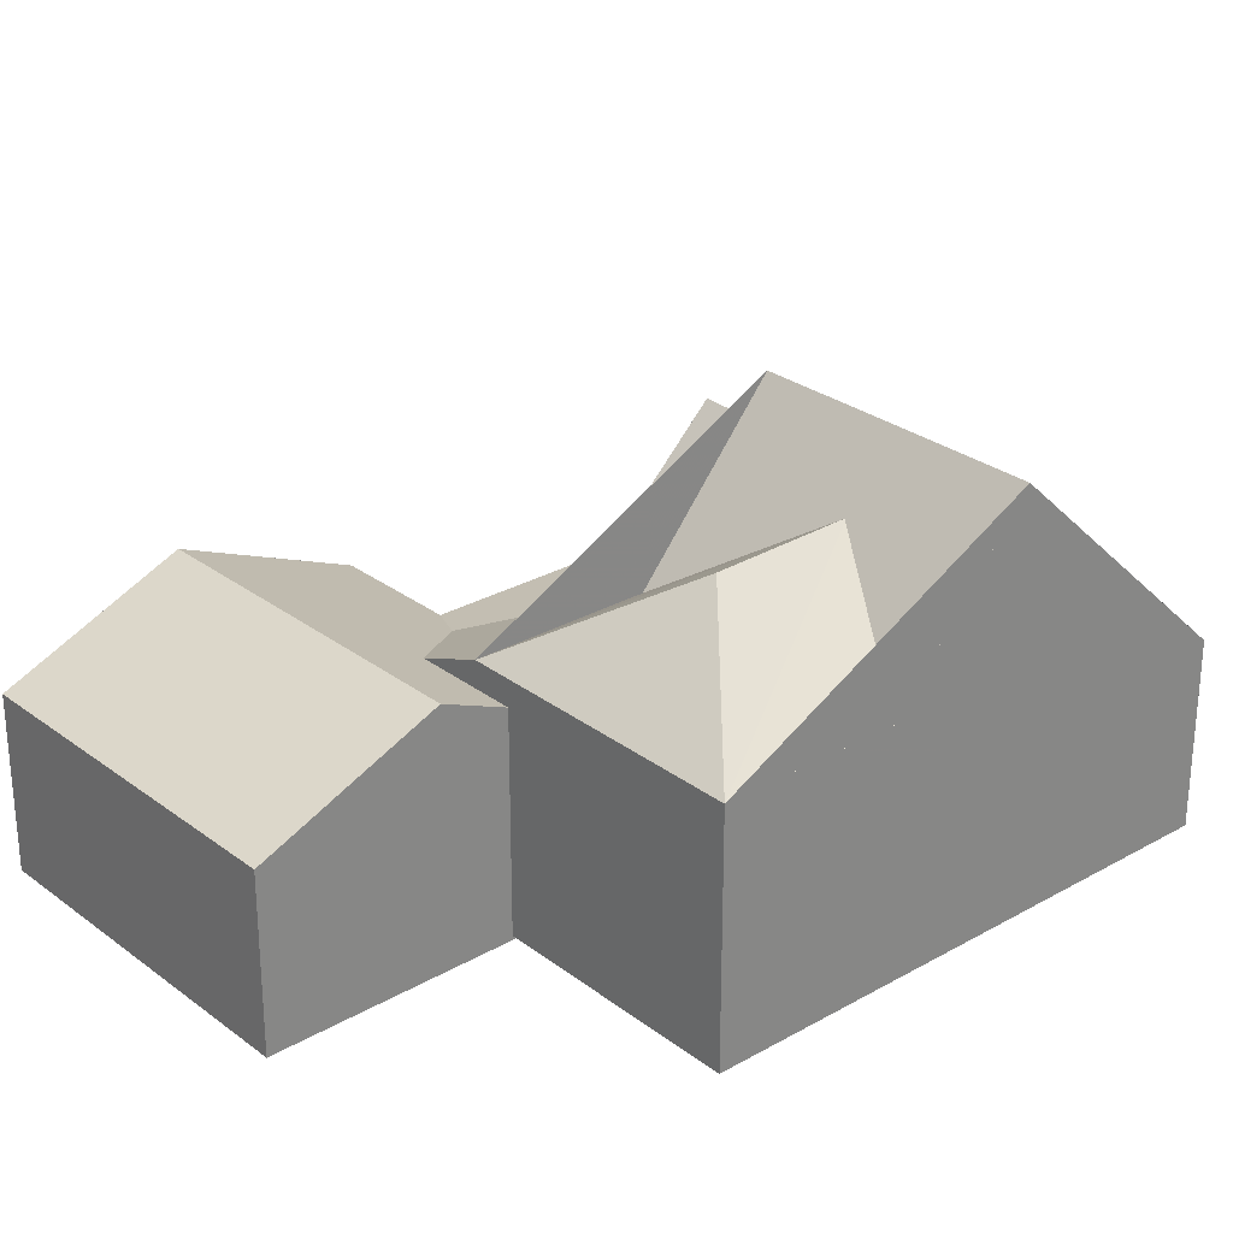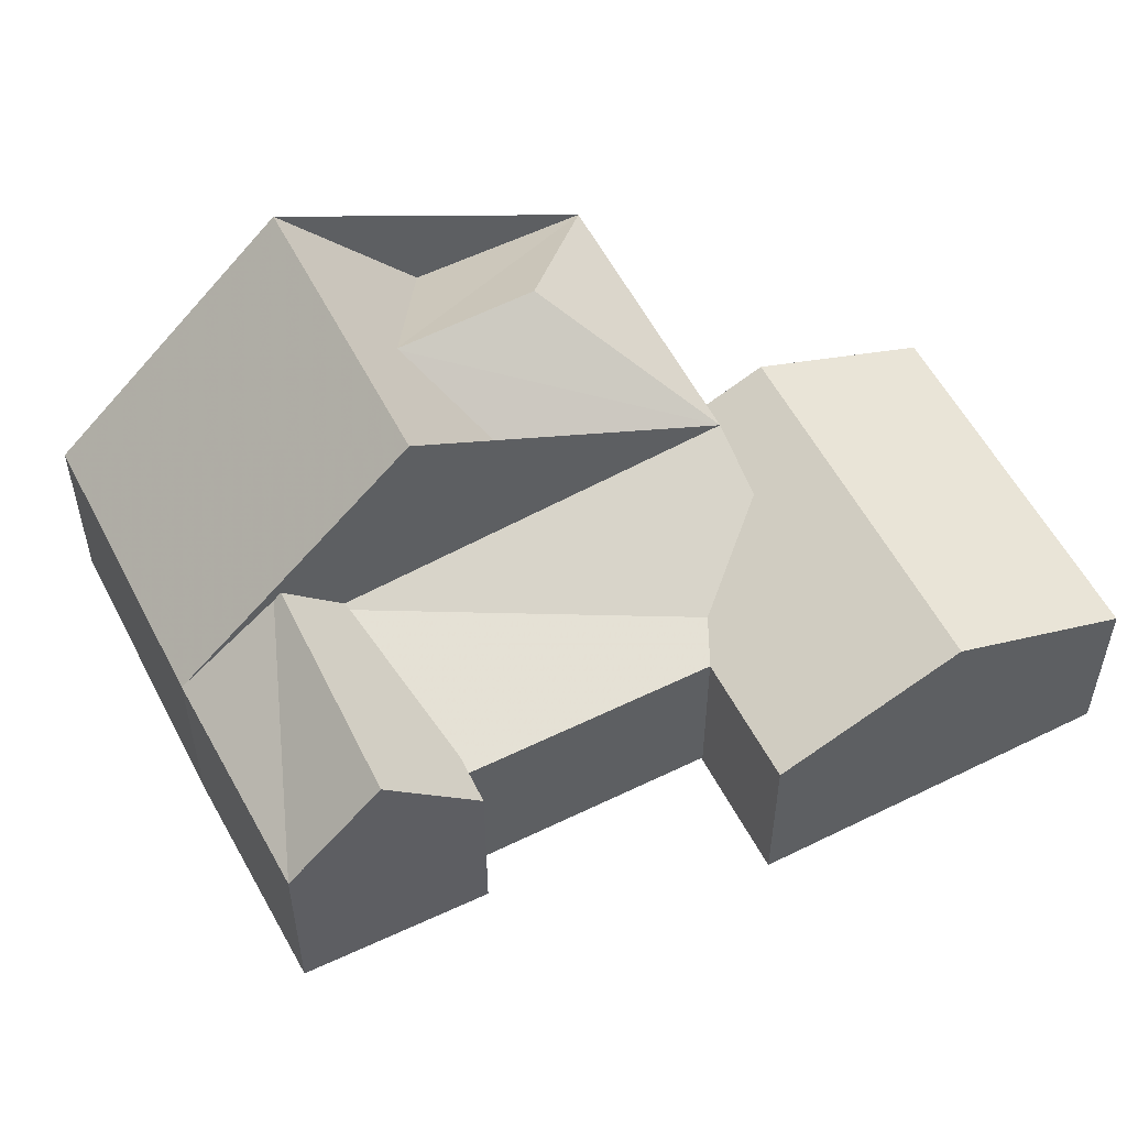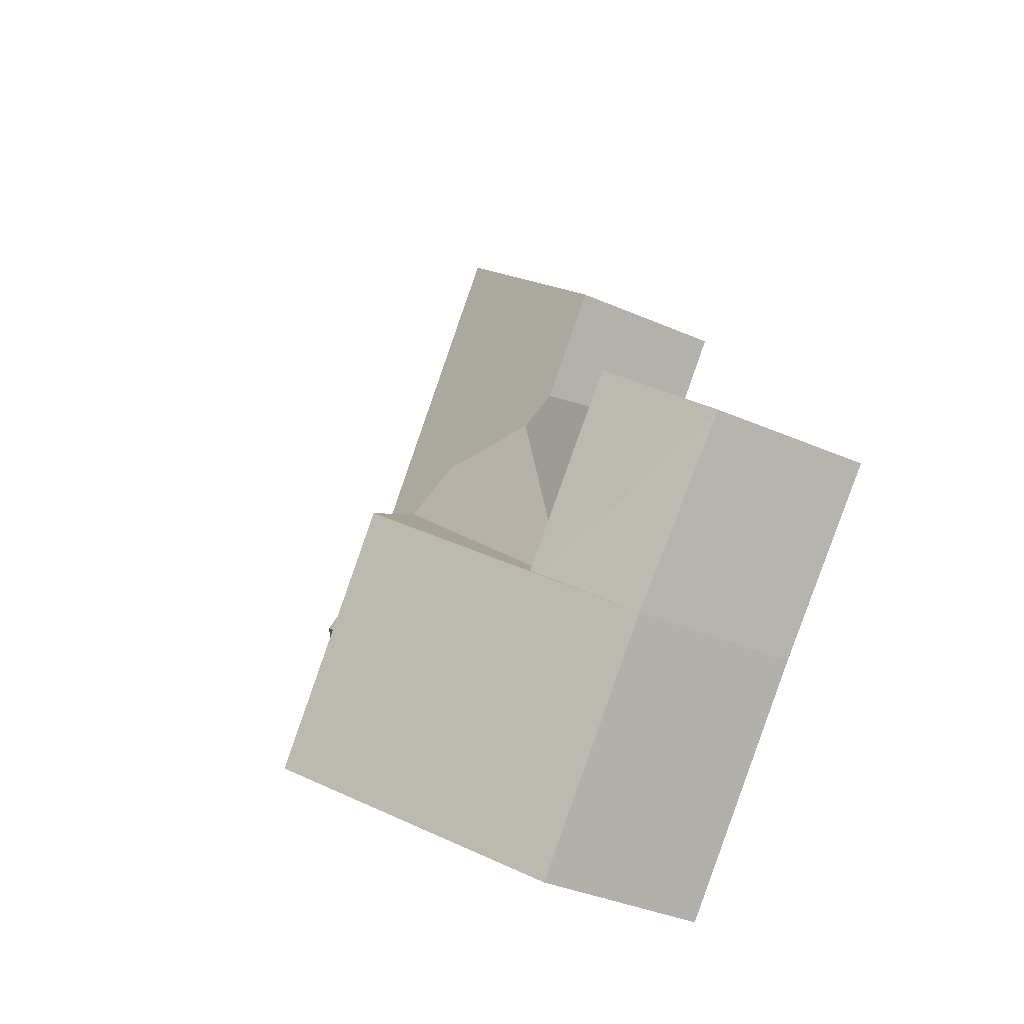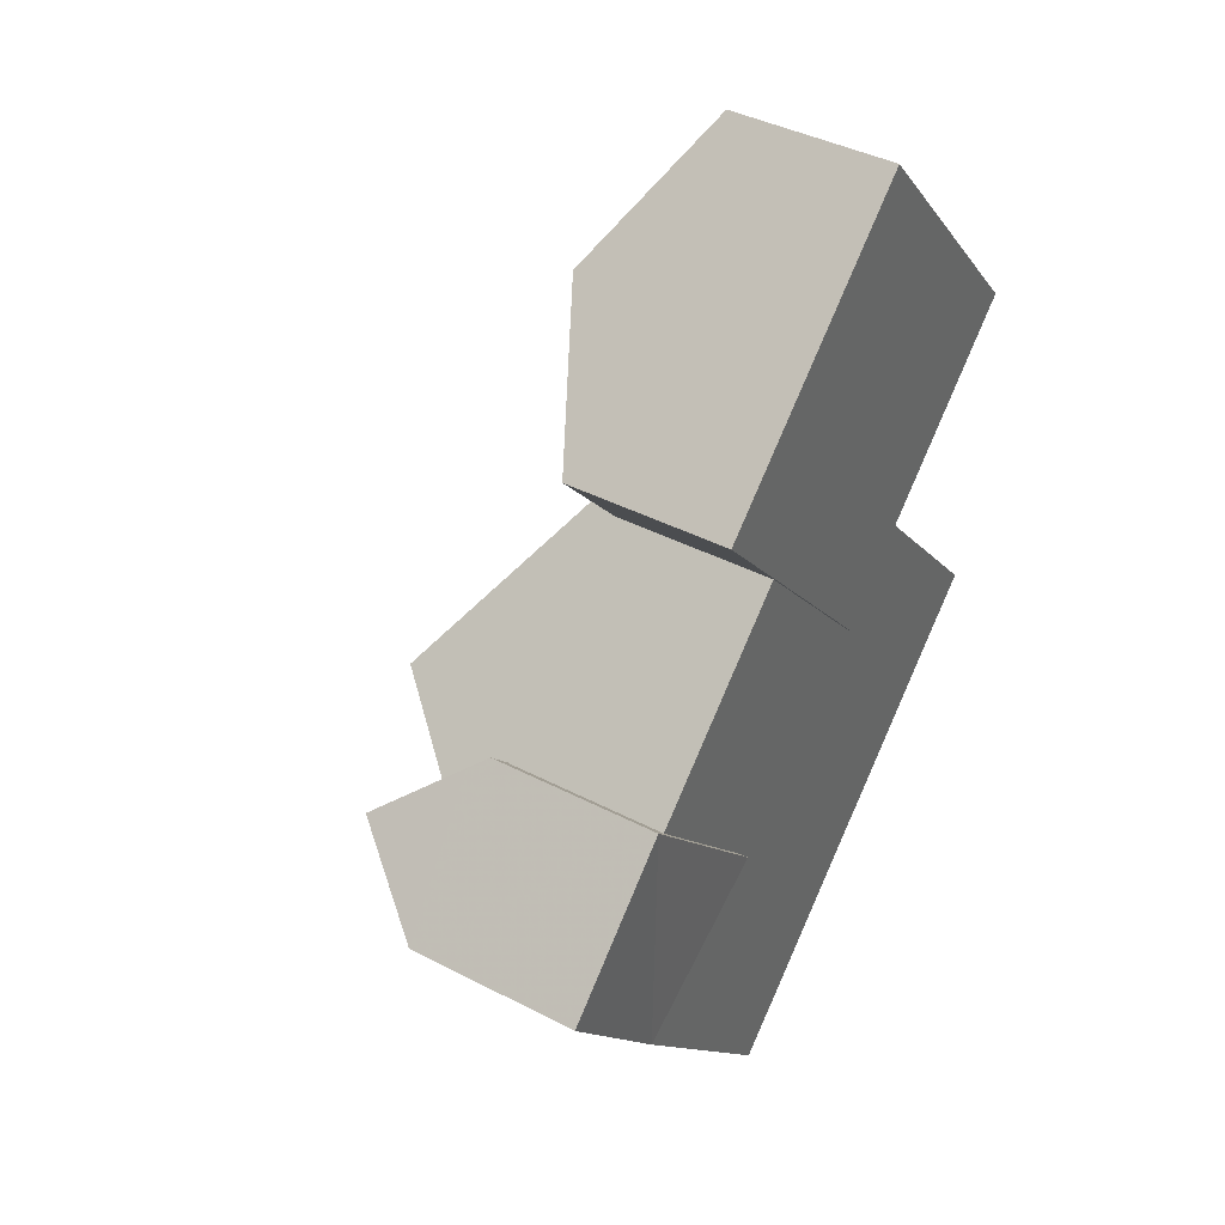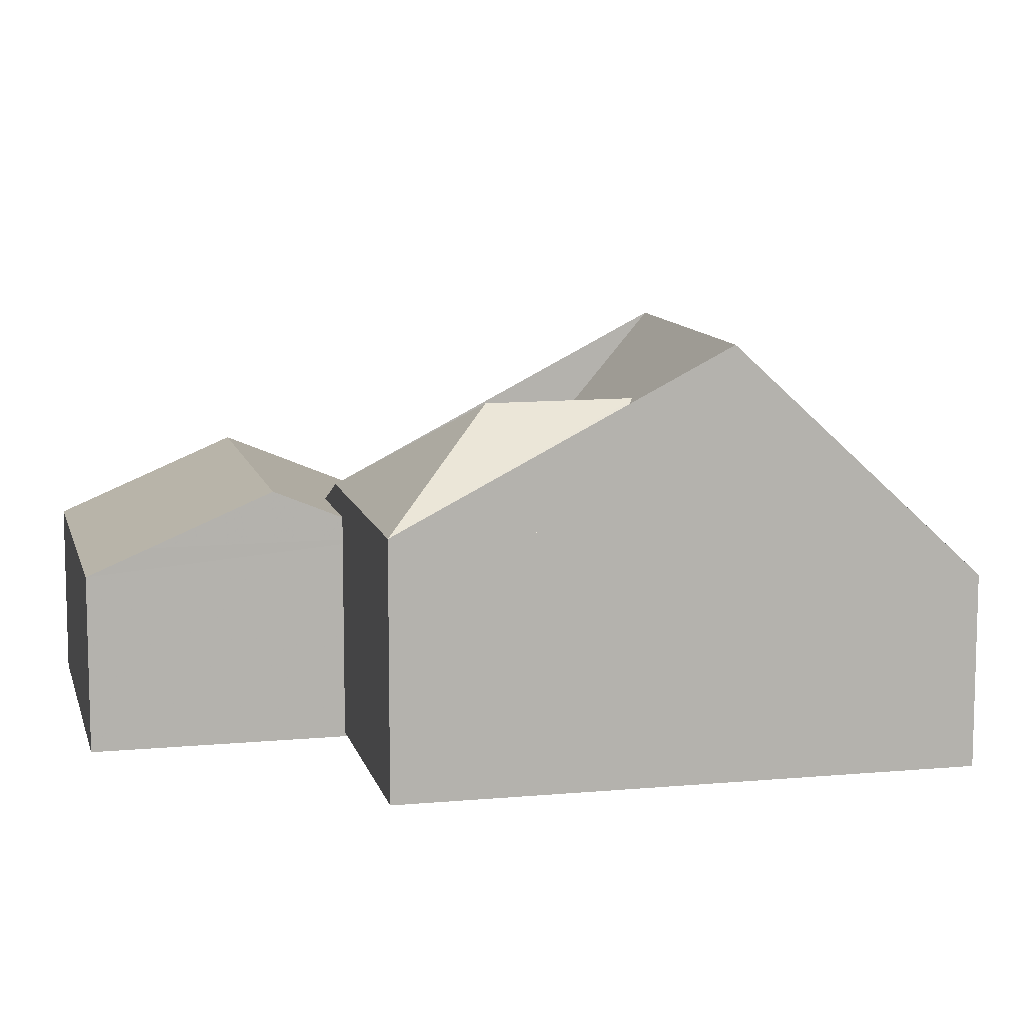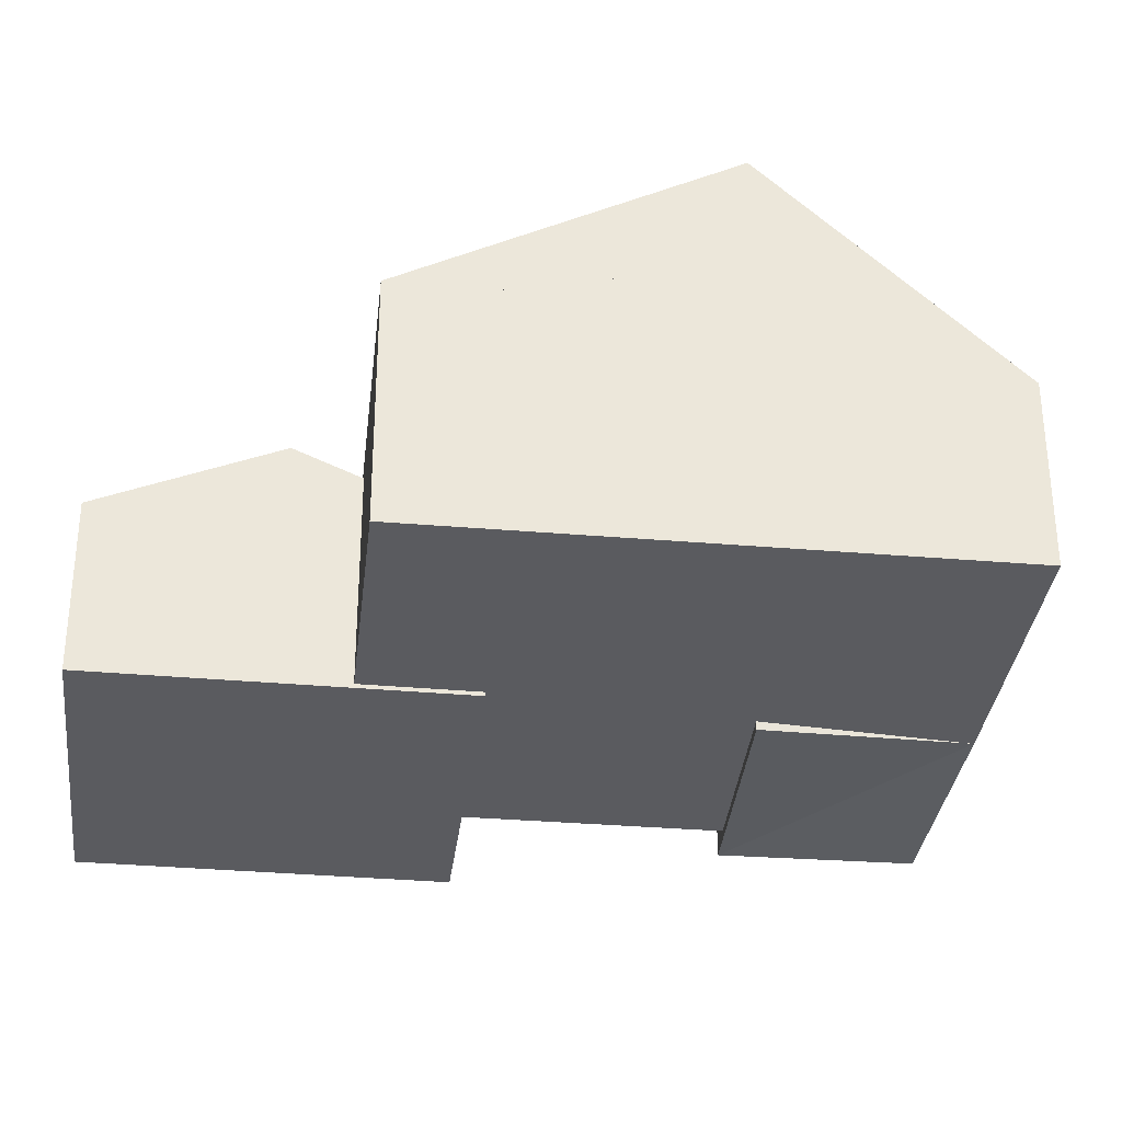
<metadata>
{"format":"obj","ext":"obj","renderer":"f3d","projection":"perspective","resolution":1024,"background":"white","views":[{"elev":27.5,"azim":96.6,"up":"+Y"},{"elev":56.1,"azim":-69.5,"up":"+Y"},{"elev":-37.2,"azim":-119.3,"up":"+Z"},{"elev":40.5,"azim":-57.4,"up":"+Z"},{"elev":10.3,"azim":124.5,"up":"+Y"},{"elev":-33.2,"azim":131.0,"up":"+Y"}]}
</metadata>
<code>
v -118 2.251 -165.4
v -122.5 2.251 -160.5
v -118.5 7.269 -156.8
v -114 7.269 -161.7
v -116.2 3.58 -154.7
v -111.7 3.58 -159.6
v -115.3 5.791 -158.5
v -113.2 3.579 -152
v -112.8 5.79 -156.3
v -108.7 3.579 -156.9
v -116.1 1.912 -148.7
v -120 2.781 -158.2
v -122.9 1.912 -154.9
v -111.4 3.628 -151.6
v -114.5 1.91 -154.4
v -120 1.91 -148.3
v -116.9 3.628 -145.5
v -113.9 1.91 -142.8
v -108.4 1.91 -148.9
v -120.5 4.142 -159.2
v -125.8 1.984 -156.7
v -124.3 4.142 -155.2
v -122.7 1.984 -153.7
v -118.9 1.984 -157.7
g CityEngineMaterial_12
f 1 2 3 4
f 3 5 6 4
f 7 5 8 9
f 7 9 10 6
f 10 9 8
f 11 8 12 13
f 14 15 16 17
f 14 17 18 19
f 20 2 21 22
f 20 22 23 24
v -118 -1.918 -165.4
v -108.7 -1.918 -156.9
v -116.1 -1.918 -148.7
v -122.9 -1.918 -154.9
v -120 -1.918 -158.2
v -122.5 -1.918 -160.5
v -114.5 -2.01 -154.4
v -108.4 -2.01 -148.9
v -113.9 -2.01 -142.8
v -120 -2.01 -148.3
v -118.9 -2.11 -157.7
v -122.7 -2.11 -153.7
v -125.8 -2.11 -156.7
g CityEngineMaterial_96
f 25 26 27 28 29 30
f 31 32 33 34
f 30 35 36 37
v -108.7 -1.918 -156.9
v -116.1 1.912 -148.7
v -116.1 -1.918 -148.7
v -108.7 2.582 -156.9
v -115 2.582 -150
v -118 -1.918 -165.4
v -118 2.251 -165.4
v -117.8 2.582 -165.1
v -114.5 1.91 -154.4
v -114.5 -2.01 -154.4
v -120 -2.01 -148.3
v -120 1.91 -148.3
g CityEngineMaterial_215
f 38 41 42 39 40
f 41 38 43 44 45
f 46 47 48 49
v -122.5 2.251 -160.5
v -122.5 -1.918 -160.5
v -120 -1.918 -158.2
v -122.3 2.582 -160.2
v -120 2.582 -158.2
v -113.2 3.579 -152
v -116.2 3.58 -154.7
v -118.5 7.269 -156.8
v -120 2.781 -158.2
v -122.9 1.912 -154.9
v -122.9 -1.918 -154.9
v -116.1 -1.918 -148.7
v -116.1 1.912 -148.7
v -108.7 3.579 -156.9
v -108.7 2.582 -156.9
v -115 2.582 -150
v -114 7.269 -161.7
v -111.7 3.58 -159.6
v -117.8 2.582 -165.1
v -118 2.251 -165.4
v -118 -1.918 -165.4
v -120.7 2.582 -157.4
v -120 1.91 -148.3
v -120 -2.01 -148.3
v -113.9 -2.01 -142.8
v -113.9 1.91 -142.8
v -114.9 2.49 -143.7
v -119 2.49 -147.4
v -116.9 3.628 -145.5
v -108.4 -2.01 -148.9
v -108.4 1.91 -148.9
v -114.5 -2.01 -154.4
v -114.5 1.91 -154.4
v -113.5 2.49 -153.4
v -109.4 2.49 -149.8
v -111.4 3.628 -151.6
v -125.8 -2.11 -156.7
v -125.8 1.984 -156.7
v -122.7 -2.11 -153.7
v -122.7 1.984 -153.7
v -123 2.39 -154
v -125.5 2.39 -156.4
v -124.3 4.142 -155.2
v -118.9 -2.11 -157.7
v -118.9 1.984 -157.7
v -122.4 2.39 -160.4
v -119.2 2.39 -158
v -120.5 4.142 -159.2
g CityEngineMaterial_214
f 54 53 50 51 52
f 55 56 57 53 54 58
f 59 60 61 62
f 64 63 55 65
f 63 64 68 66 67
f 69 70 51 50
f 59 71 54 52 60
f 71 58 54
f 72 73 74 75 76 77
f 77 76 78
f 75 74 79 80
f 80 79 81 82 83 84
f 84 83 85
f 50 51 86 87
f 87 86 88 89 90 91
f 91 90 92
f 89 88 93 94
f 94 93 51 50 95 96
f 96 95 97

</code>
